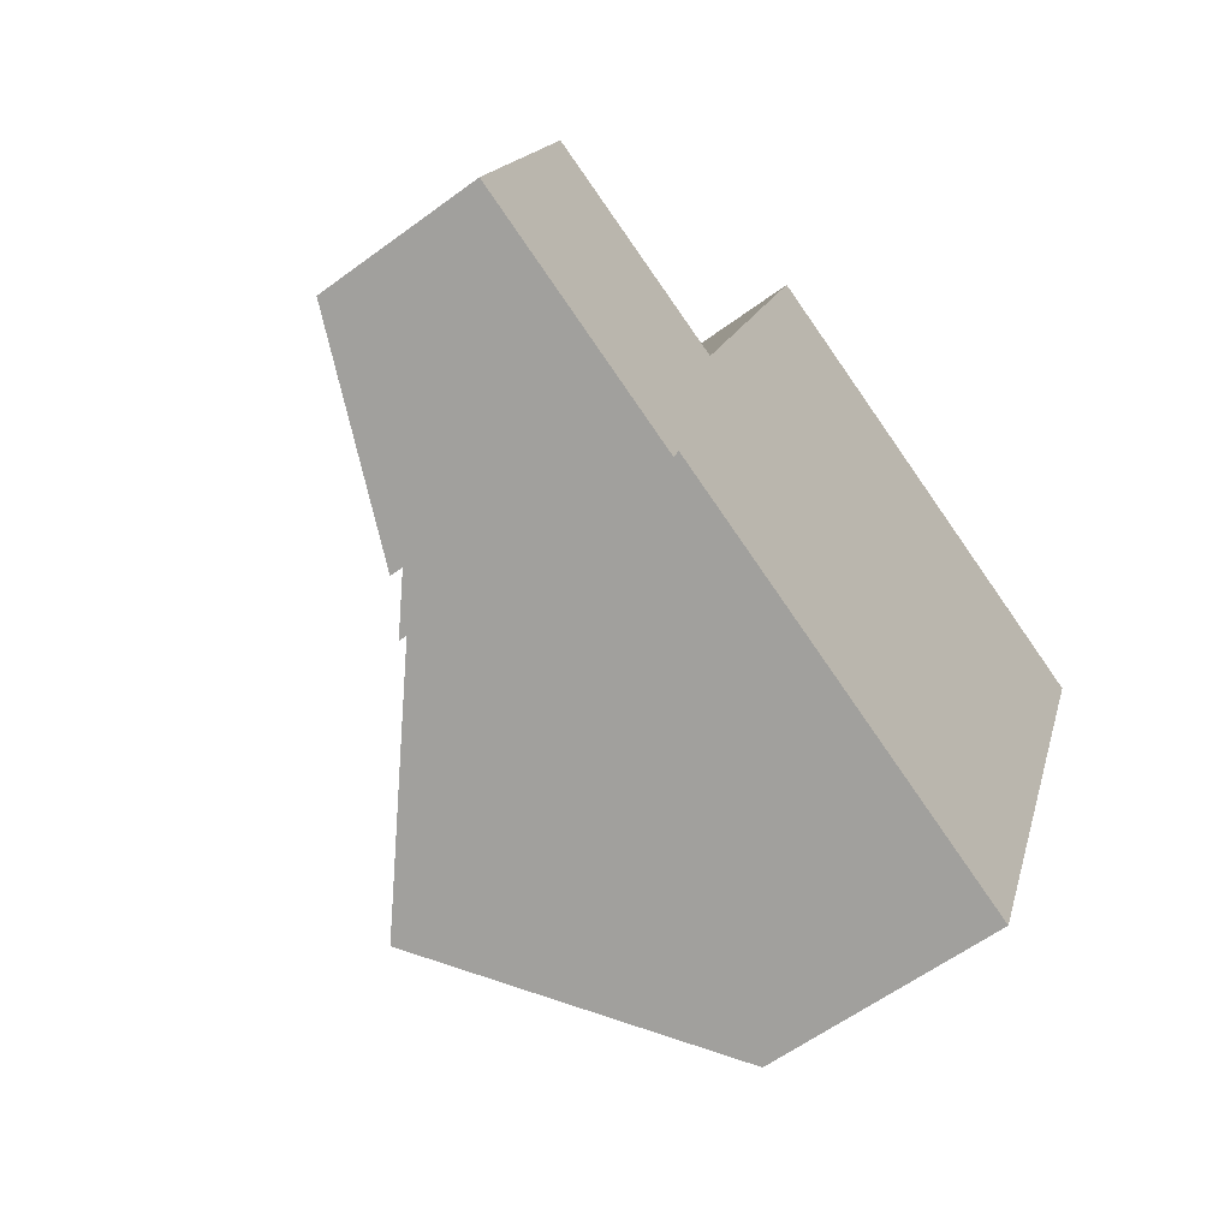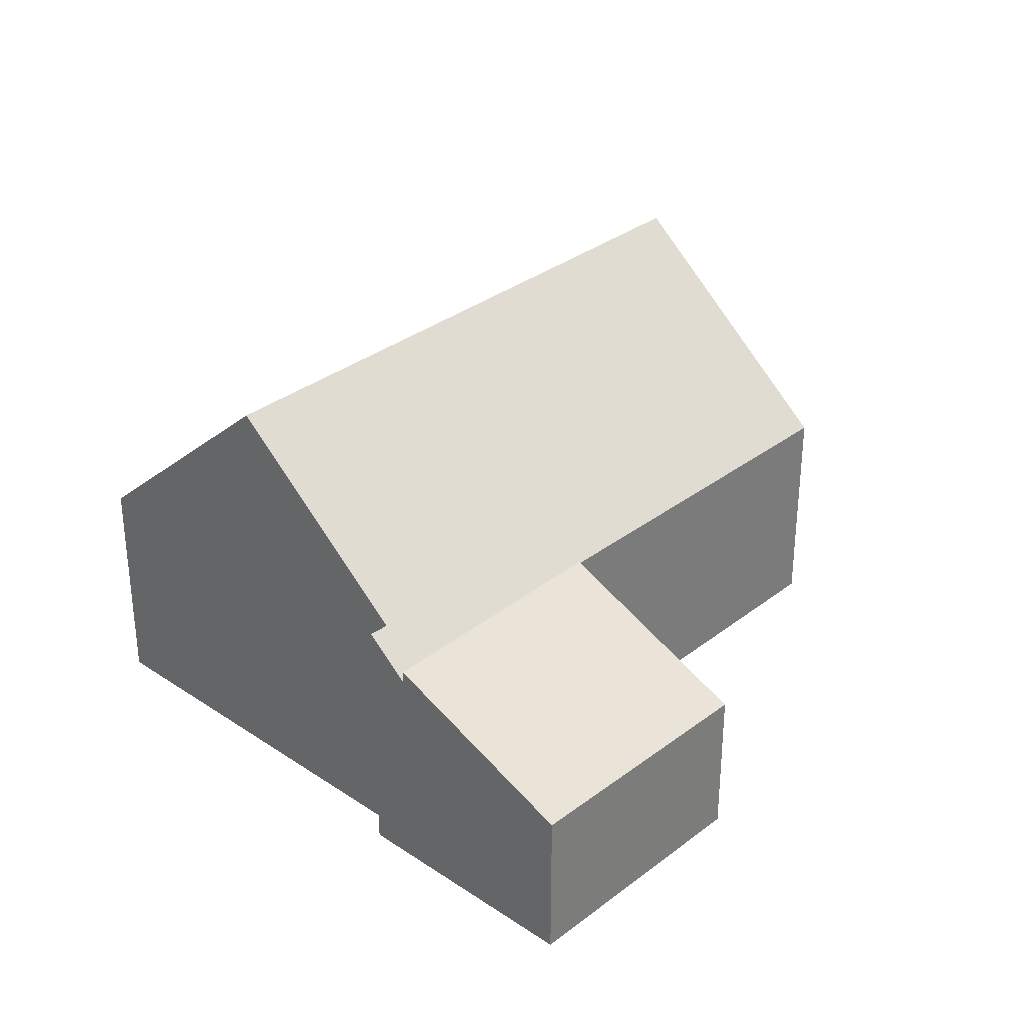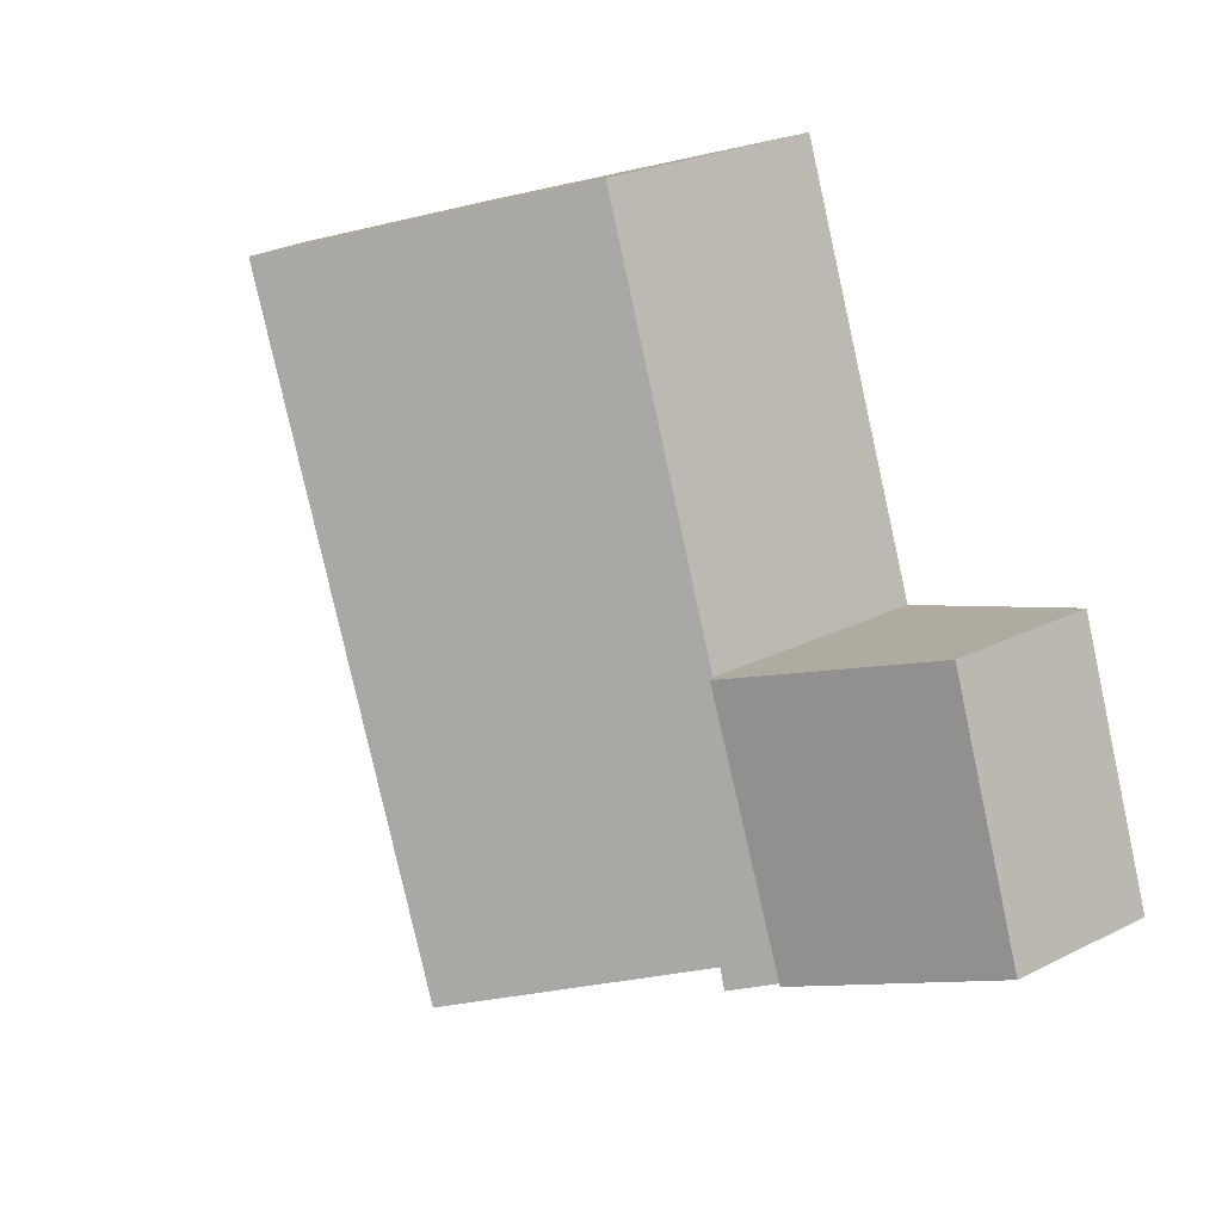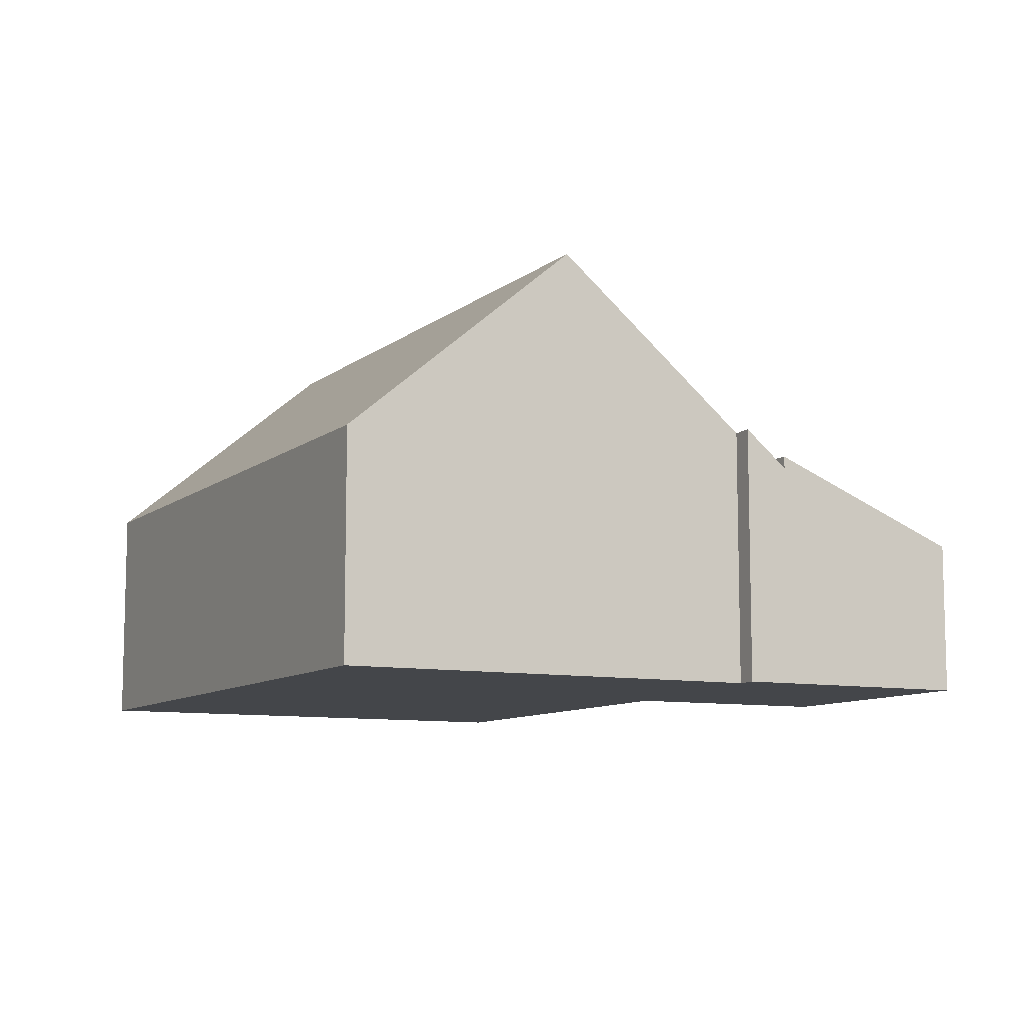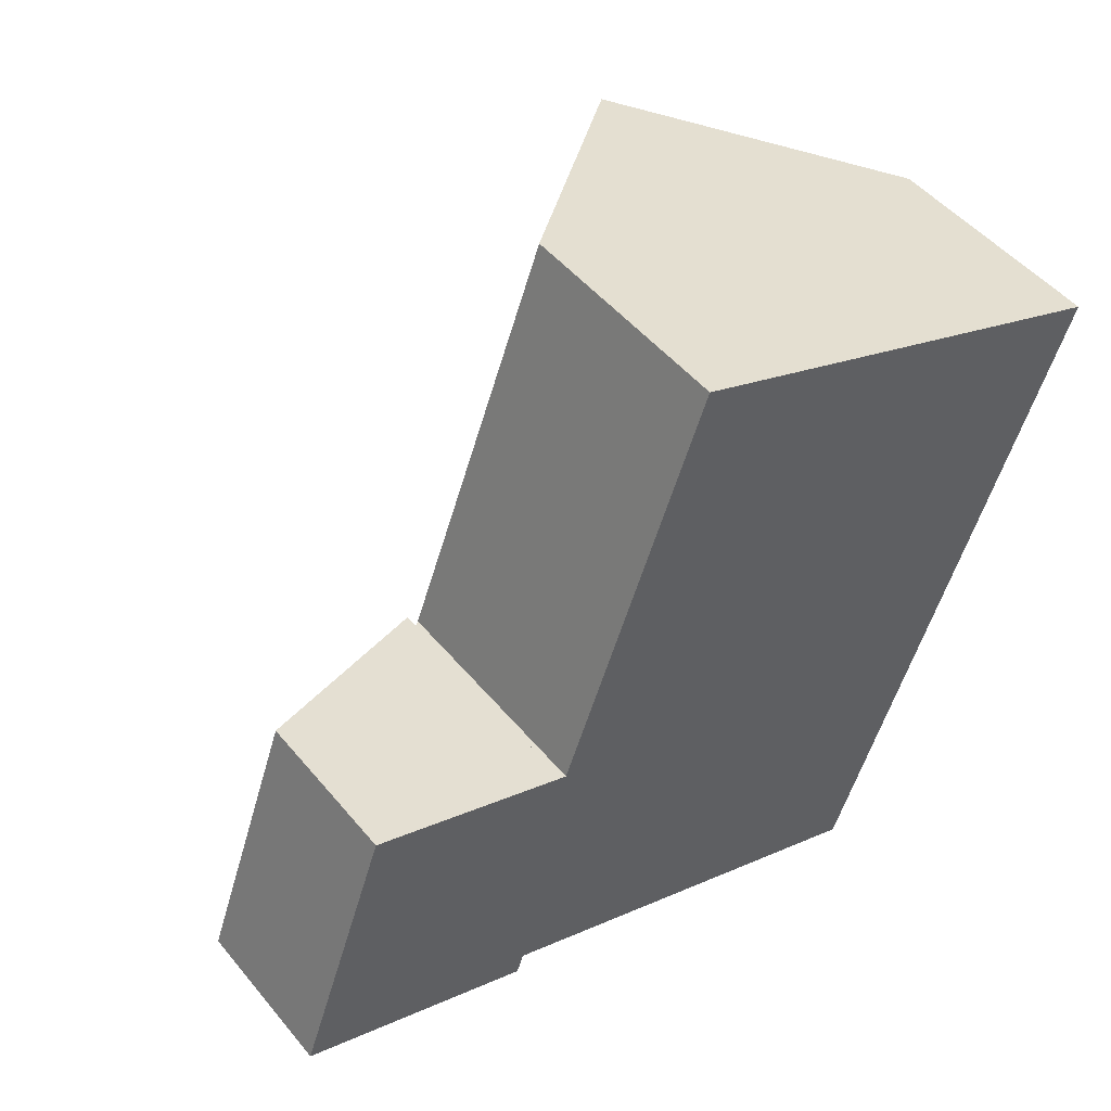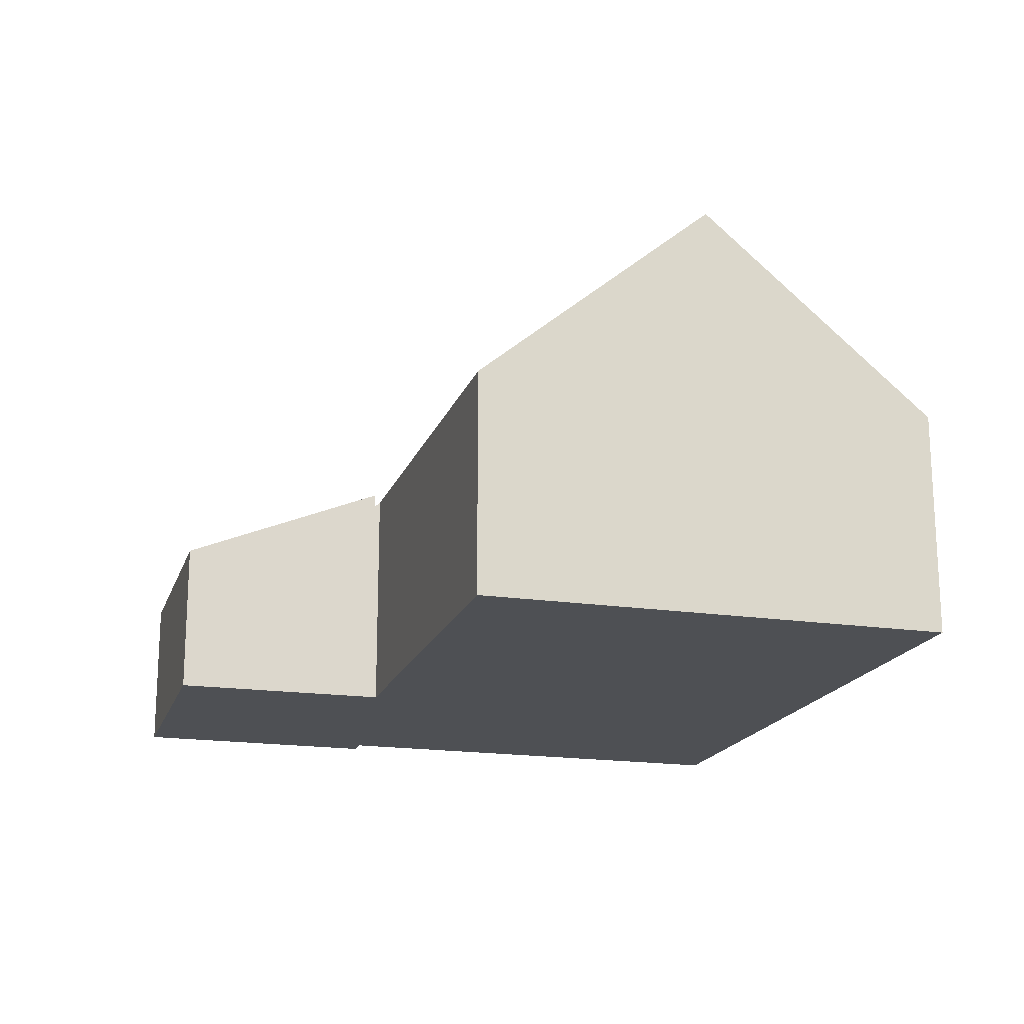
<metadata>
{"format":"obj","ext":"obj","renderer":"f3d","projection":"perspective","resolution":1024,"background":"white","views":[{"elev":-59.0,"azim":-52.7,"up":"+Z"},{"elev":31.7,"azim":-117.4,"up":"+Y"},{"elev":24.7,"azim":-129.4,"up":"+Z"},{"elev":-9.4,"azim":172.5,"up":"+Y"},{"elev":48.4,"azim":-37.5,"up":"+Z"},{"elev":-18.6,"azim":3.6,"up":"+Y"}]}
</metadata>
<code>
v  8.399 6.93 1.824
v  7.053 3.662 9.397
v  10.74 6.93 8.082
v  4.762 3.708 3.105
v  6.942 6.93 -2.076
v  4.717 3.709 2.982
v  4.622 3.626 3.014
v  3.887 4.224 -1.002
v  3.089 3.626 -1.091
v  3.773 4.231 -1.332
v  12.04 3.709 0.544
v  14.37 3.709 6.786
v  10.58 3.709 -3.354
v  4.717 -1.826e-16 2.982
v  7.053 -5.754e-16 9.397
v  4.762 -1.901e-16 3.105
v  3.089 6.68e-17 -1.091
v  4.622 -1.846e-16 3.014
v  10.74 -4.949e-16 8.082
v  14.37 -4.155e-16 6.786
v  12.04 -3.331e-17 0.544
v  10.58 2.054e-16 -3.354
v  3.773 8.156e-17 -1.332
v  3.887 6.135e-17 -1.002
v  6.942 1.271e-16 -2.076
v  3.089 3.827 -1.091
v  1.434 2.489 4.094
v  4.622 3.845 3.014
v  0 2.507 1.535e-16
v  0 0 0
v  1.434 -2.507e-16 4.094
g defaultobject
f 1 2 3
f 2 1 4
f 4 1 5
f 4 5 6
f 6 5 7
f 7 5 8
f 7 8 9
f 9 8 10
f 11 3 12
f 3 11 1
f 1 11 13
f 1 13 5
f 14 4 6
f 4 14 2
f 2 14 15
f 15 14 16
f 17 7 9
f 7 17 18
f 15 3 2
f 3 15 12
f 12 15 19
f 12 19 20
f 7 14 6
f 14 7 18
f 20 11 12
f 11 20 21
f 11 21 13
f 13 21 22
f 8 23 10
f 23 8 24
f 22 5 13
f 5 22 8
f 8 22 25
f 8 25 24
f 23 9 10
f 9 23 17
f 23 18 17
f 18 23 24
f 18 24 25
f 18 25 22
f 18 22 14
f 14 22 16
f 16 22 15
f 15 22 21
f 15 21 19
f 19 21 20
f 26 27 28
f 27 26 29
f 30 27 29
f 27 30 31
f 27 18 28
f 18 27 31
f 18 26 28
f 26 18 17
f 17 29 26
f 29 17 30
f 30 18 31
f 18 30 17

</code>
